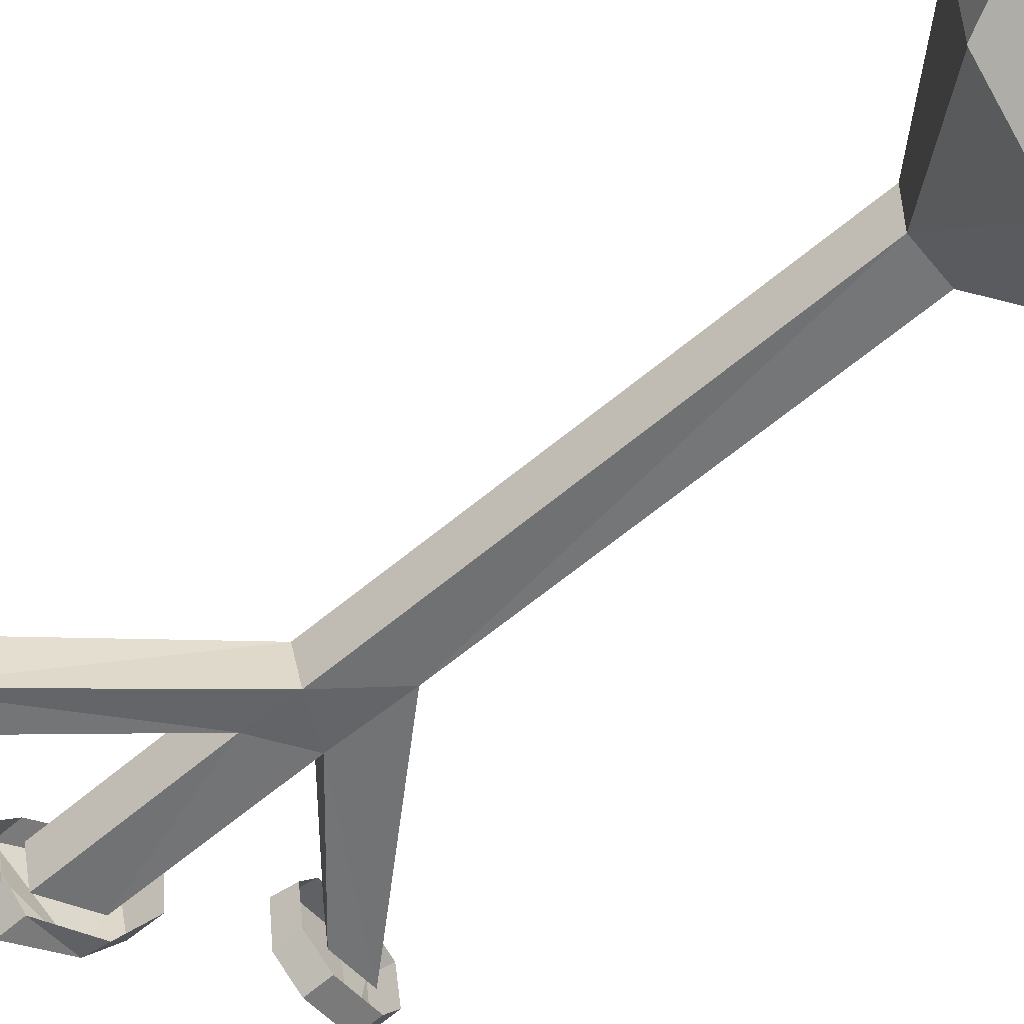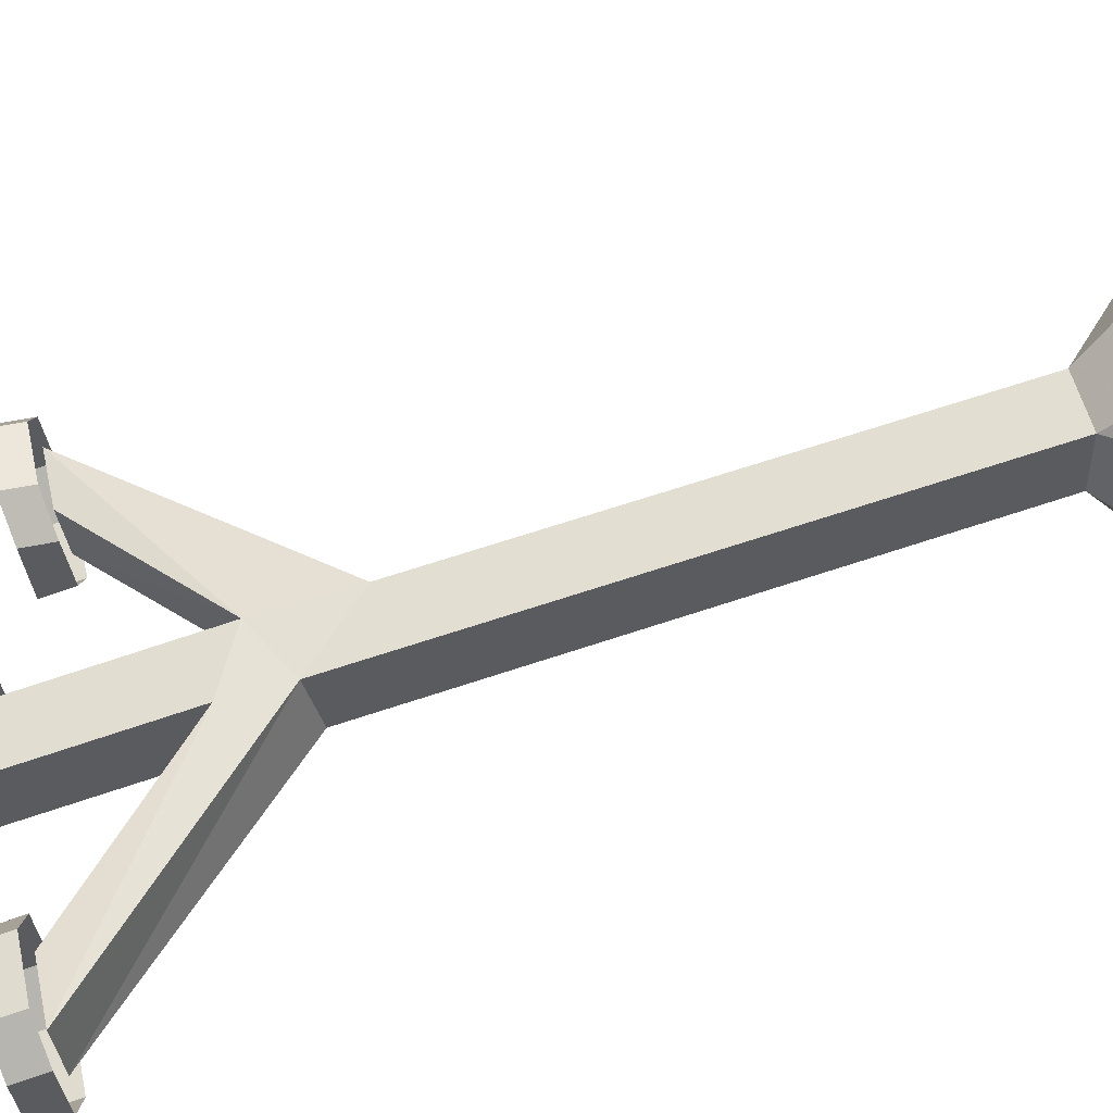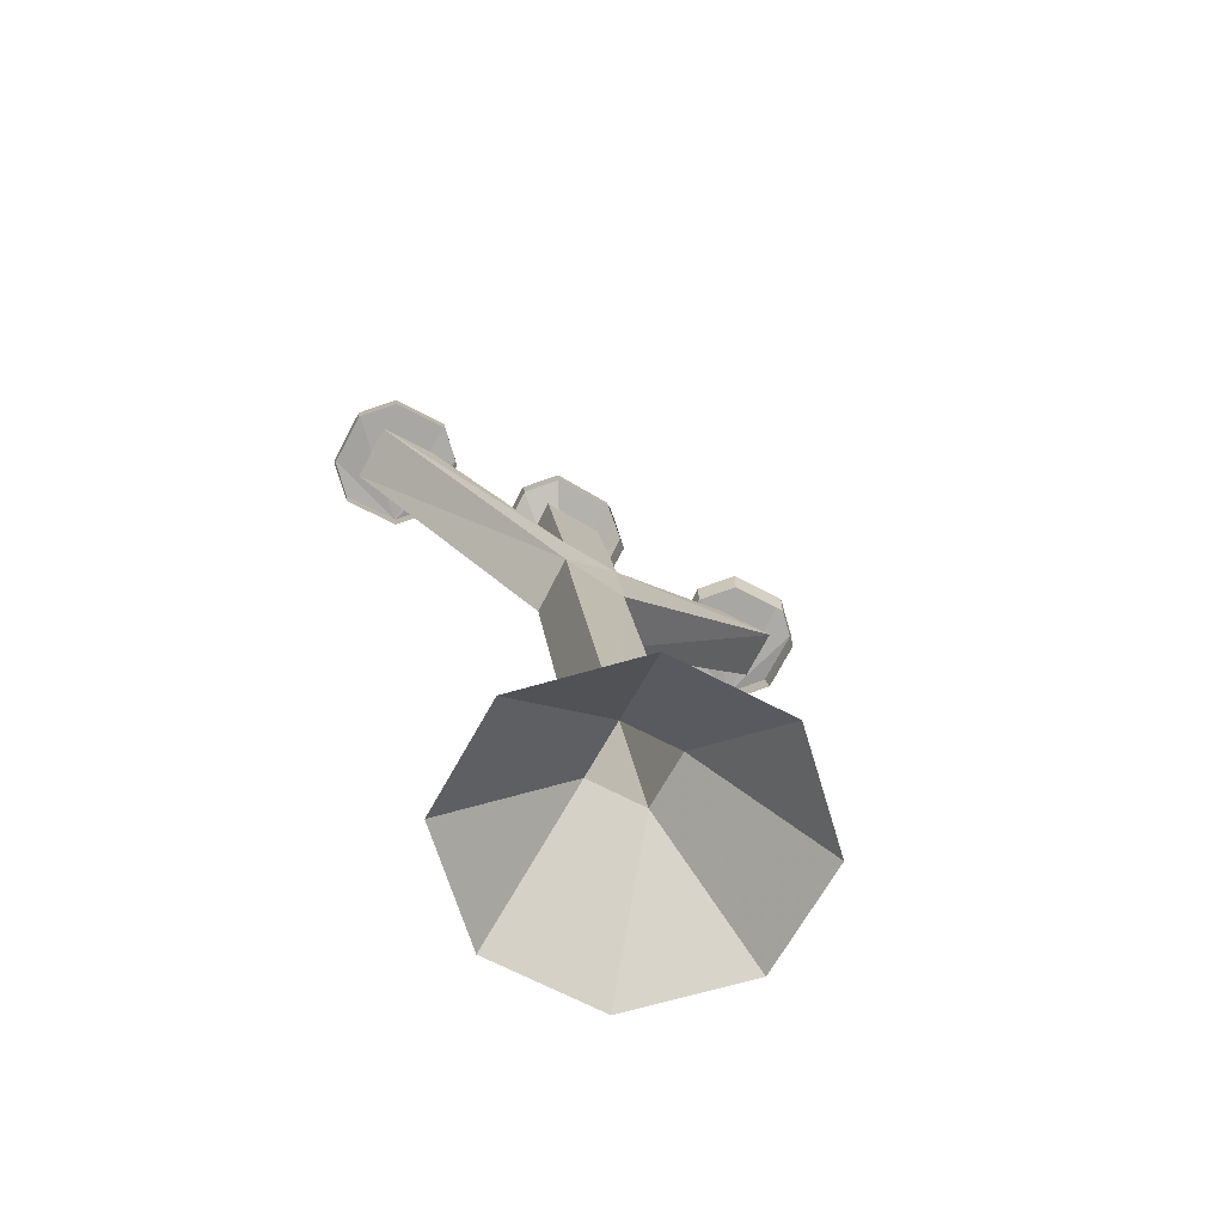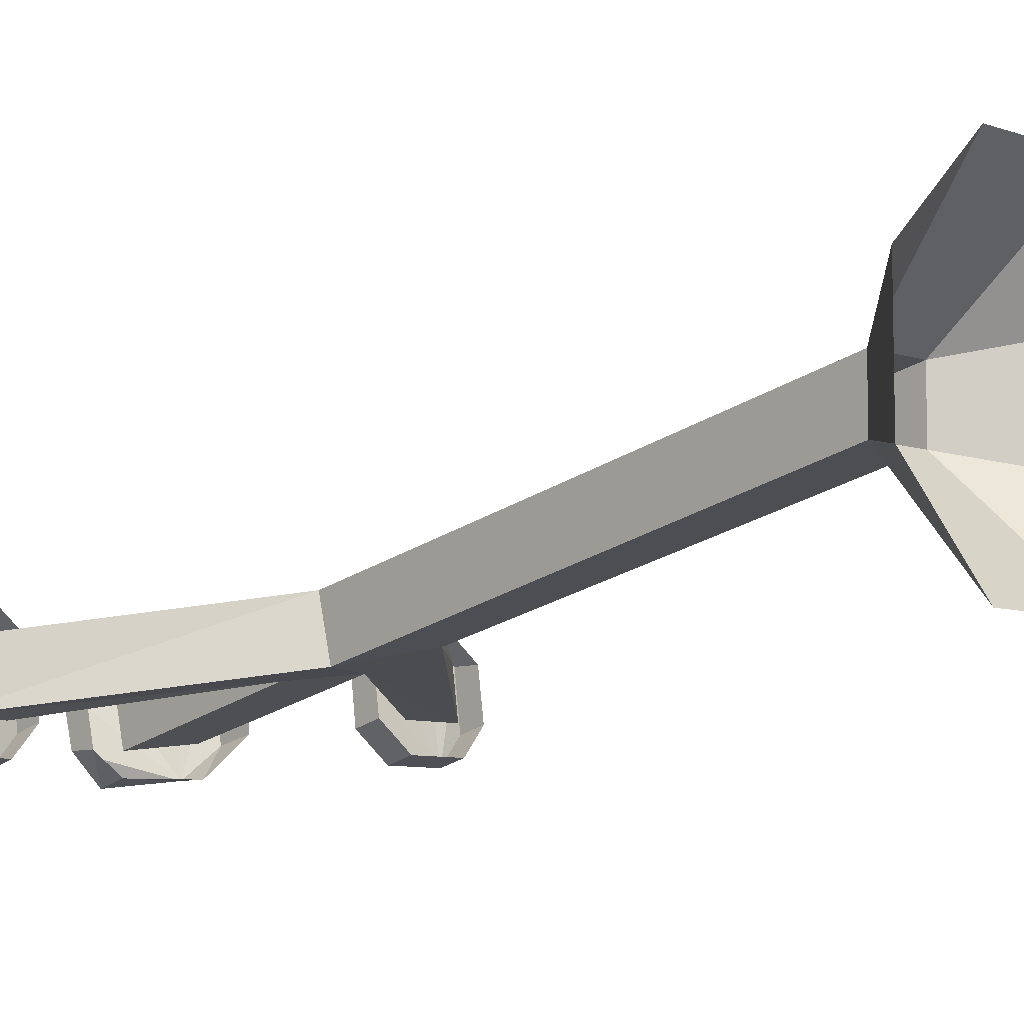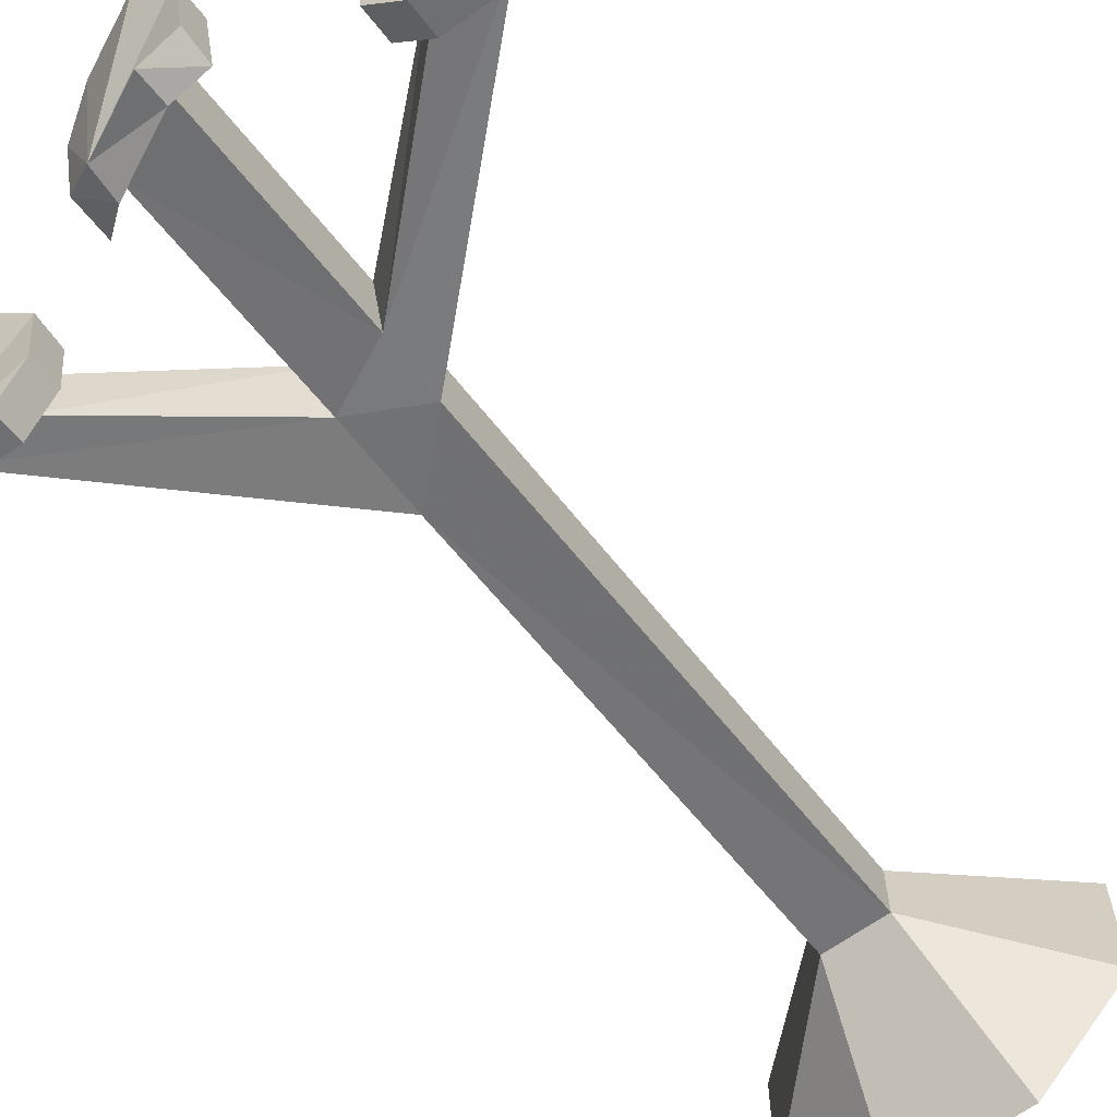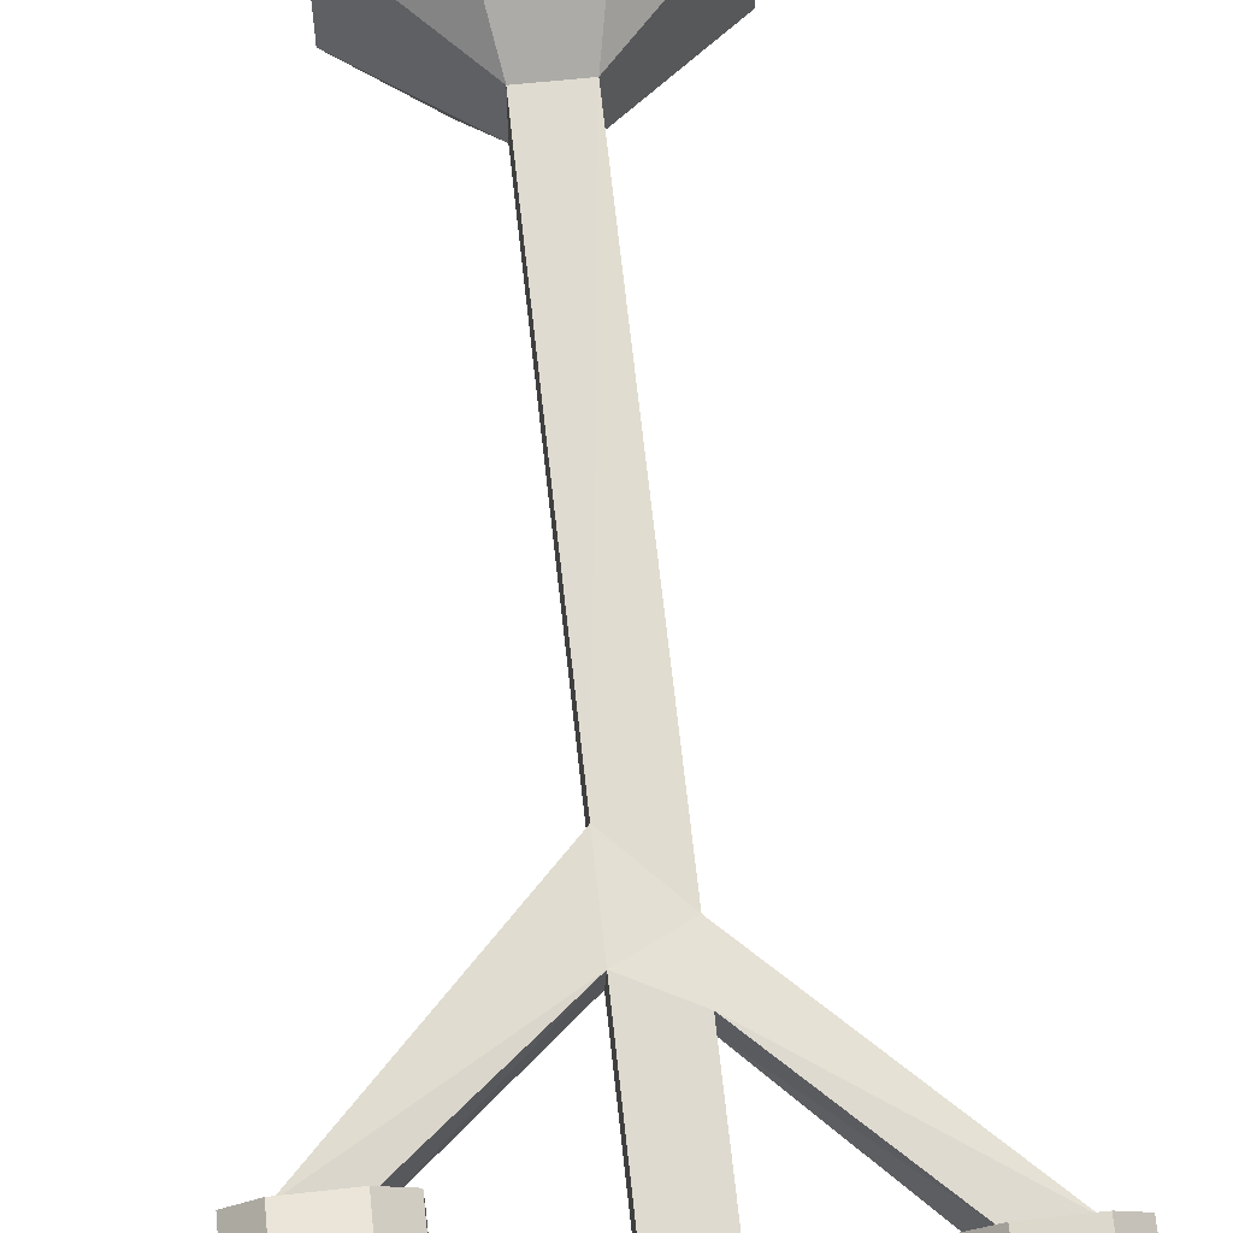
<metadata>
{"format":"obj","ext":"obj","renderer":"f3d","projection":"perspective","resolution":1024,"background":"white","views":[{"elev":-49.1,"azim":-52.4,"up":"+Z"},{"elev":51.2,"azim":-102.8,"up":"+Z"},{"elev":-65.0,"azim":-28.4,"up":"+Y"},{"elev":-7.9,"azim":-43.6,"up":"+Z"},{"elev":-65.7,"azim":-144.5,"up":"+Z"},{"elev":59.1,"azim":173.5,"up":"+Z"}]}
</metadata>
<code>
v -0.03125 0.125 -0.03125
v -0.1562 0 -0.0625
v -0.0625 0 -0.1562
v 0.03125 0.125 -0.03125
v 0.03125 0.6172 -0.1328
v -0.03125 0.6797 -0.1484
v -0.03125 0.125 0.03125
v -0.1562 0 0.0625
v -0.0625 0 0.1562
v 0.0625 0 0.1562
v 0.03125 0.125 0.03125
v 0.1562 0 0.0625
v 0.1562 0 -0.0625
v 0.0625 0 -0.1562
v 0.25 0.8438 -0.1172
v 0.25 0.8359 -0.1719
v 0.03125 0.6328 -0.07031
v 0.03125 0.7266 -0.08594
v 0.1875 0.8438 -0.1172
v 0.1875 0.8359 -0.1719
v 0.03125 0.7109 -0.1484
v -0.03125 0.7422 -0.1562
v -0.25 0.8984 -0.1875
v -0.03125 0.6953 -0.08594
v -0.25 0.9062 -0.125
v -0.03125 0.7578 -0.09375
v -0.1875 0.9219 -0.2266
v -0.1562 0.9297 -0.1953
v -0.1562 0.9375 -0.1328
v -0.1875 0.9453 -0.1016
v -0.25 0.9453 -0.1016
v -0.2812 0.9375 -0.1328
v -0.2812 0.9297 -0.1953
v -0.25 0.9219 -0.2266
v -0.25 0.8906 -0.2188
v -0.1875 0.8906 -0.2188
v -0.1562 0.8984 -0.1875
v -0.1562 0.9062 -0.125
v -0.1875 0.9141 -0.09375
v -0.25 0.9141 -0.09375
v -0.2812 0.9062 -0.125
v -0.2812 0.8984 -0.1875
v 0.25 0.8594 -0.2109
v 0.2812 0.8672 -0.1797
v 0.2812 0.875 -0.1172
v 0.25 0.8828 -0.08594
v 0.1875 0.8828 -0.08594
v 0.1562 0.875 -0.1172
v 0.1562 0.8672 -0.1797
v 0.1875 0.8594 -0.2109
v 0.1875 0.8281 -0.2031
v 0.25 0.8281 -0.2031
v 0.2812 0.8359 -0.1719
v 0.2812 0.8438 -0.1172
v 0.25 0.8516 -0.08594
v 0.1875 0.8516 -0.08594
v 0.1562 0.8438 -0.1172
v 0.1562 0.8359 -0.1719
v 0.03125 0.9531 -0.2266
v 0.0625 0.9375 -0.1953
v 0.0625 0.9531 -0.1328
v 0.03125 0.9766 -0.1094
v -0.03125 1.008 -0.1172
v -0.0625 1 -0.1484
v -0.0625 0.9844 -0.2031
v -0.03125 0.9844 -0.2344
v -0.03125 0.9531 -0.2266
v 0.03125 0.9219 -0.2266
v 0.0625 0.8984 -0.1875
v 0.0625 0.9062 -0.125
v 0.03125 0.9453 -0.1016
v -0.03125 0.9766 -0.1094
v -0.0625 0.9688 -0.1406
v -0.0625 0.9531 -0.2031
v -0.1875 0.8984 -0.1875
v -0.1875 0.9062 -0.125
v 0.03125 0.9375 -0.1328
v 0.03125 0.9297 -0.1953
v -0.03125 0.9688 -0.1406
v -0.03125 0.9531 -0.2031
f 1 2 3
f 1 3 4
f 1 4 5
f 1 5 6
f 1 6 7
f 1 7 8
f 1 8 2
f 9 8 7
f 9 7 10
f 10 7 11
f 10 11 12
f 12 11 13
f 13 11 4
f 13 4 14
f 14 4 3
f 15 16 5
f 15 5 17
f 15 17 18
f 15 18 19
f 19 18 20
f 20 18 21
f 20 21 16
f 16 21 5
f 5 21 6
f 6 21 22
f 6 22 23
f 6 23 24
f 6 24 7
f 7 24 17
f 7 17 11
f 11 17 4
f 4 17 5
f 24 23 25
f 24 25 26
f 24 26 18
f 24 18 17
f 27 28 29
f 27 29 30
f 27 30 31
f 27 31 32
f 27 32 33
f 27 33 34
f 27 34 35
f 27 35 36
f 27 36 28
f 28 36 37
f 28 37 29
f 29 37 38
f 29 38 30
f 30 38 39
f 30 39 31
f 31 39 40
f 31 40 32
f 32 40 41
f 32 41 33
f 33 41 42
f 33 42 34
f 34 42 35
f 43 44 45
f 43 45 46
f 43 46 47
f 43 47 48
f 43 48 49
f 43 49 50
f 43 50 51
f 43 51 52
f 43 52 44
f 44 52 53
f 44 53 45
f 45 53 54
f 45 54 46
f 46 54 55
f 46 55 47
f 47 55 56
f 47 56 48
f 48 56 57
f 48 57 49
f 49 57 58
f 49 58 50
f 50 58 51
f 59 60 61
f 59 61 62
f 59 62 63
f 59 63 64
f 59 64 65
f 59 65 66
f 59 66 67
f 59 67 68
f 59 68 60
f 60 68 69
f 60 69 61
f 61 69 70
f 61 70 62
f 62 70 71
f 62 71 63
f 63 71 72
f 63 72 64
f 64 72 73
f 64 73 65
f 65 73 74
f 65 74 66
f 66 74 67
f 23 22 75
f 75 22 76
f 76 22 26
f 76 26 25
f 77 78 21
f 77 21 18
f 77 18 26
f 77 26 79
f 79 26 80
f 80 26 22
f 80 22 78
f 78 22 21

</code>
